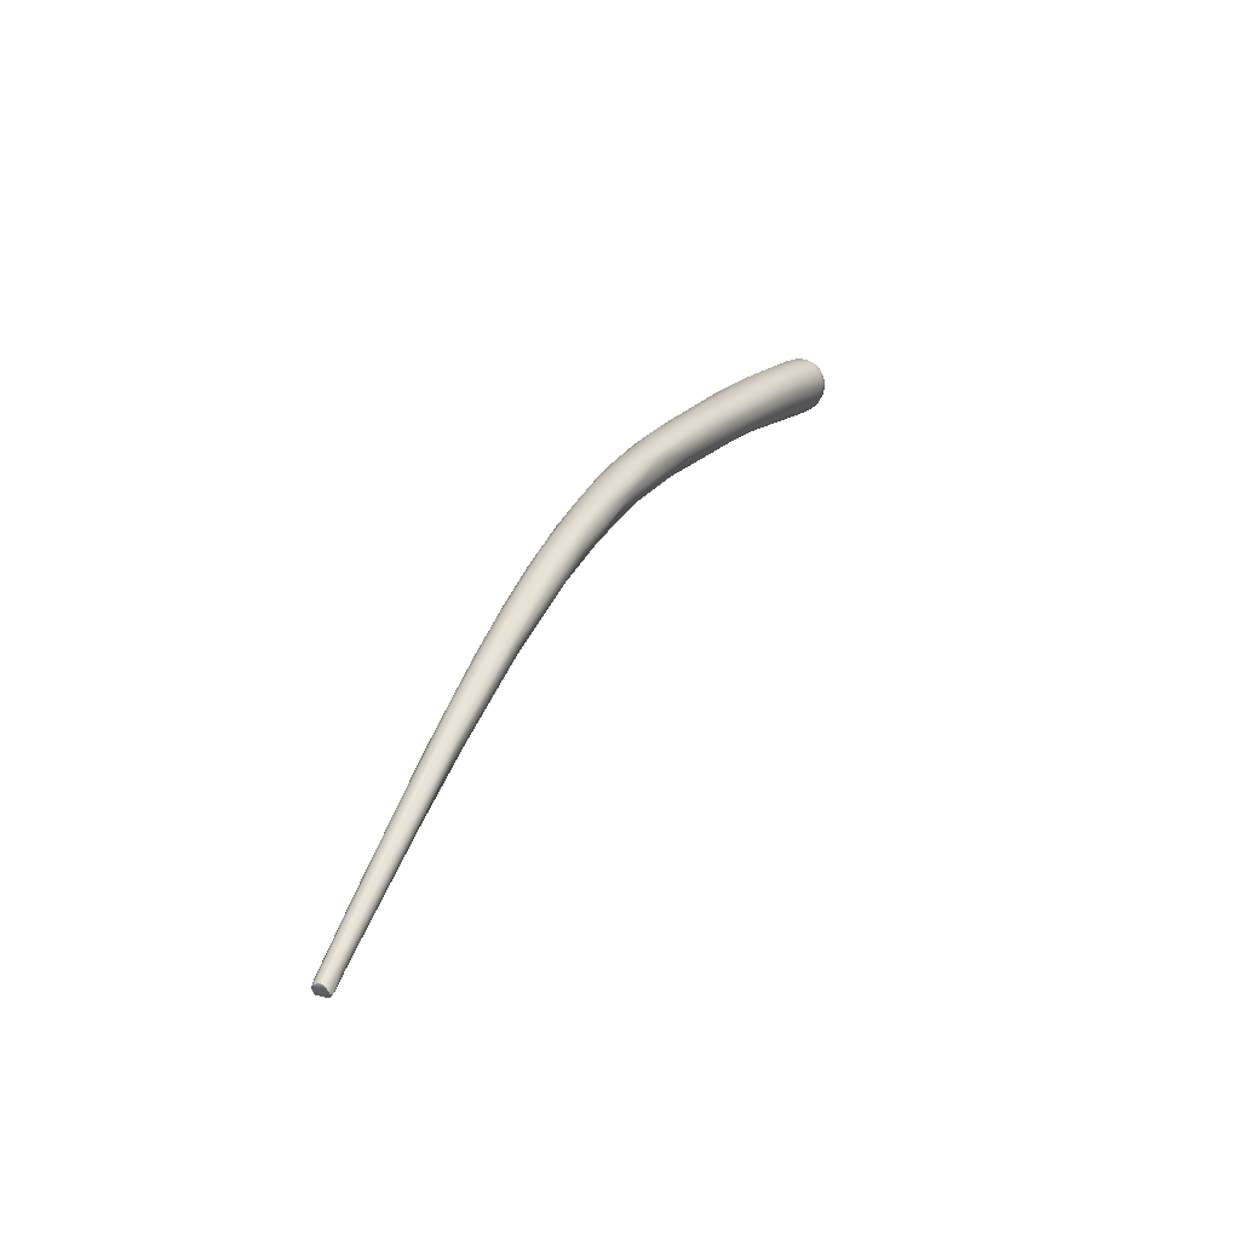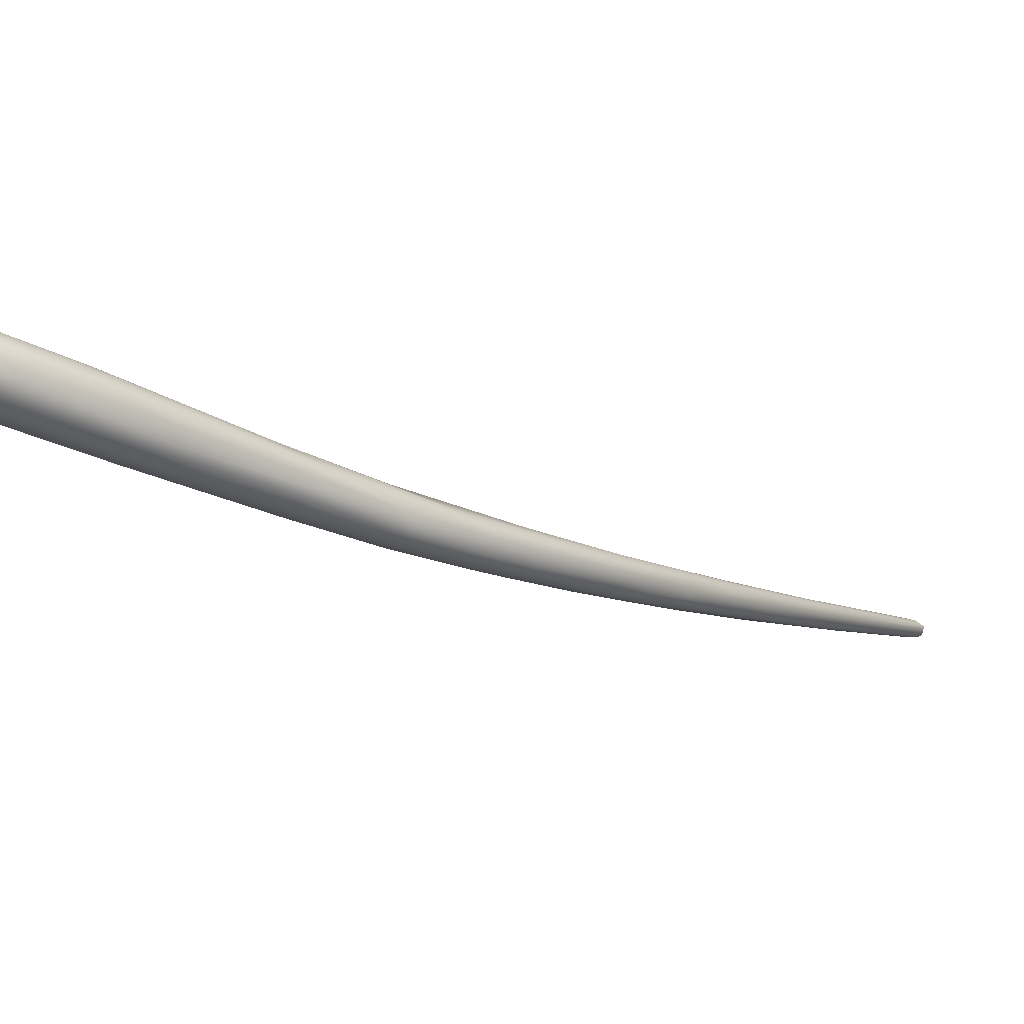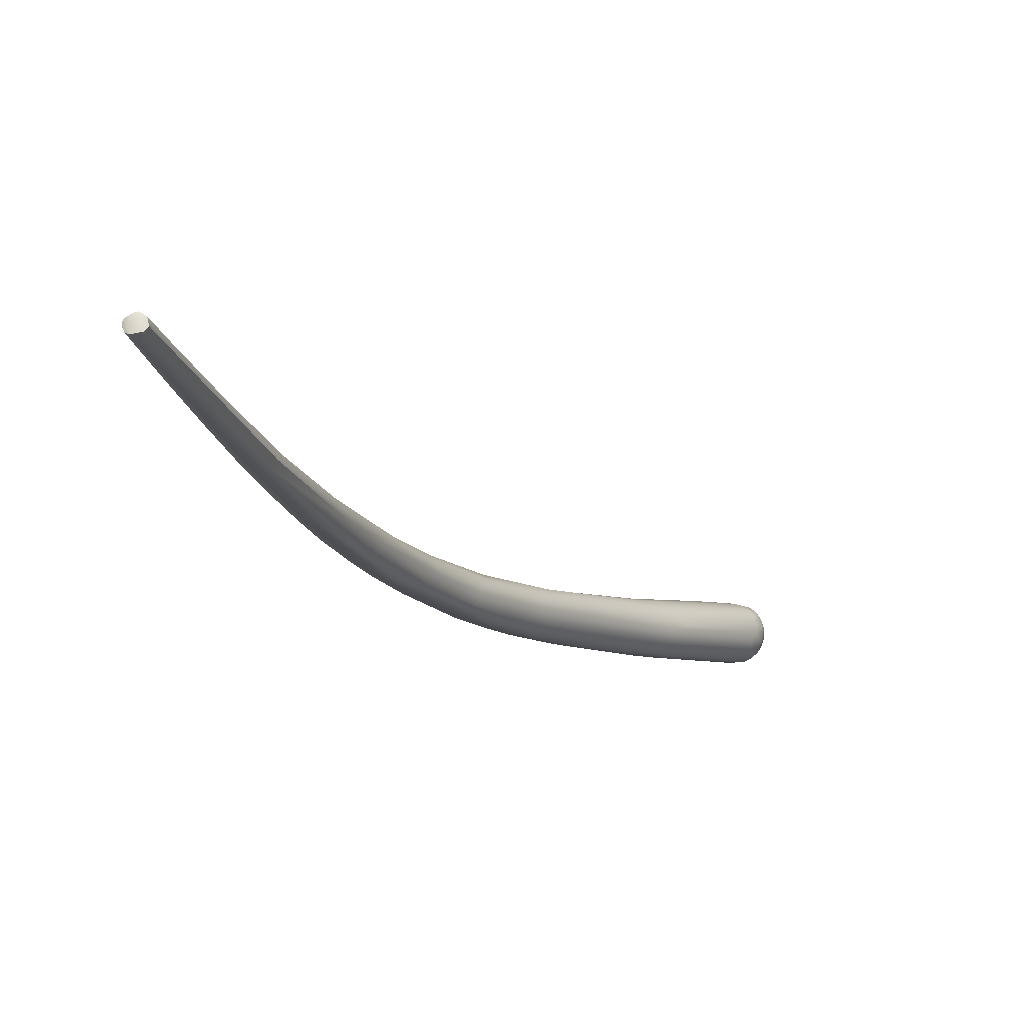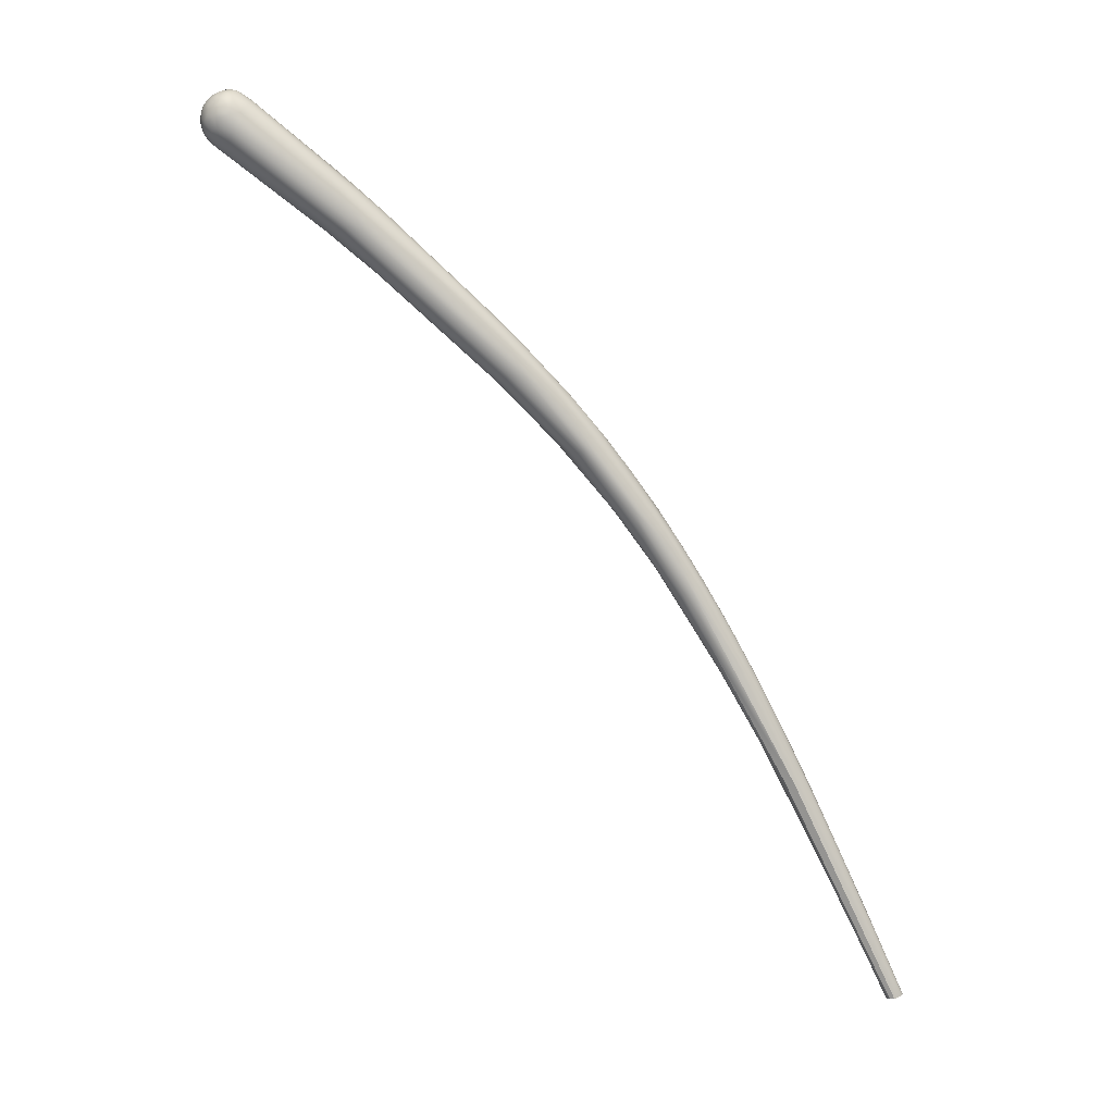
<metadata>
{"format":"obj","ext":"obj","renderer":"f3d","projection":"perspective","resolution":1024,"background":"white","views":[{"elev":-29.0,"azim":93.8,"up":"+Z"},{"elev":12.1,"azim":12.6,"up":"+Y"},{"elev":-34.6,"azim":173.2,"up":"+Y"},{"elev":5.5,"azim":-37.0,"up":"+Z"}]}
</metadata>
<code>
v 117.8 -120.8 1142
v 117.9 -121 1140
v 118.4 -120.9 1141
v 118.6 -121.1 1140
v 117.6 -120.6 1140
v 118.9 -121 1141
v 117 -119.7 1142
v 118.7 -120.6 1141
v 118.1 -120.2 1140
v 117.8 -120.1 1140
v 119.1 -120.5 1141
v 118.9 -120.4 1140
v 118.6 -120 1142
v 117.8 -119.3 1142
v 117.9 -119.7 1141
v 119.1 -120.2 1140
v 118.5 -119.9 1140
v 118.2 -119.8 1140
v 118.2 -119.3 1142
v 113.4 -117.4 1154
v 116.2 -118.4 1149
v 116.2 -119.1 1148
v 116.8 -119.3 1147
v 116.5 -118.7 1144
v 111.8 -115.8 1160
v 110.6 -115.5 1160
v 110 -114.7 1160
v 113.3 -115.5 1154
v 114.4 -117.4 1153
v 115.2 -117.3 1152
v 115.6 -117.2 1151
v 115.2 -116.6 1151
v 113.4 -116.5 1152
v 108 -113.5 1168
v 109.9 -114.1 1165
v 110.5 -113.9 1165
v 110.9 -113.6 1164
v 108.3 -112.9 1164
v 112.4 -115.5 1160
v 111.8 -113.8 1161
v 110.2 -113.2 1161
v 111.5 -113.4 1161
v 111.5 -113.5 1160
v 112.7 -115.2 1159
v 113.2 -115.2 1158
v 103.1 -110.4 1177
v 104.3 -110.8 1176
v 102.4 -109.7 1177
v 102.5 -109.4 1176
v 105.7 -111.2 1175
v 106.7 -111.5 1173
v 104.6 -110.9 1172
v 106 -110.1 1170
v 108.1 -112.8 1169
v 108.4 -112.5 1170
v 105.8 -110.8 1170
v 108.9 -112.3 1169
v 110.1 -112.6 1166
v 98.67 -107.4 1186
v 97.61 -106.8 1185
v 97.7 -106.4 1184
v 100.4 -107.9 1184
v 98.66 -107.7 1184
v 101.2 -108.8 1182
v 99.45 -107.8 1182
v 99.87 -107.4 1181
v 99.93 -106.8 1181
v 101.5 -109.3 1181
v 102.7 -108.8 1181
v 103.3 -108.7 1181
v 103.3 -109.8 1179
v 104.6 -109.9 1178
v 101.4 -108 1178
v 105.2 -109.7 1177
v 105.3 -109.1 1177
v 106.4 -110.8 1174
v 106.4 -110.3 1175
v 106 -109.1 1175
v 107.7 -110.9 1172
v 107.6 -110.6 1172
v 107.3 -109.9 1172
v 106.4 -109.7 1171
v 108.5 -111 1169
v 107.5 -110.2 1170
v 89.54 -102.6 1197
v 90.24 -103 1196
v 91.49 -103.1 1197
v 89.06 -102 1196
v 92.9 -104 1195
v 93.86 -104.3 1194
v 93.43 -104.7 1193
v 96.68 -105.8 1190
v 96.93 -105.2 1191
v 95.36 -105.5 1191
v 96.14 -105.1 1191
v 95.43 -105.9 1189
v 94.77 -105.3 1189
v 94.45 -104.5 1189
v 99.16 -106.5 1187
v 99.57 -105.9 1187
v 97.14 -104.5 1186
v 101.4 -107.5 1184
v 98.15 -105.9 1184
v 98.61 -105.6 1183
v 98.63 -104.8 1184
v 102 -107.2 1183
v 102 -106.6 1183
v 100.8 -105.7 1182
v 101.9 -106.1 1183
v 101.7 -105.9 1182
v 103.4 -107.3 1180
v 104 -108.3 1180
v 104.2 -107.6 1178
v 101.5 -107.1 1179
v 84.23 -99.36 1204
v 87.7 -101 1201
v 85.57 -100.3 1200
v 85.19 -100.2 1201
v 89.76 -101.5 1199
v 90.63 -101.2 1199
v 89.23 -102.2 1198
v 91.95 -102.6 1197
v 89.11 -101.3 1195
v 89.35 -100.4 1195
v 94.7 -103.9 1194
v 94.79 -103.4 1194
v 96.2 -103.5 1192
v 96.23 -103 1192
v 95.46 -102.2 1193
v 97.6 -104.9 1190
v 93.82 -102.8 1190
v 94.14 -101.9 1190
v 96.28 -102.3 1190
v 99.09 -105 1188
v 98.94 -104.4 1188
v 98.66 -103.9 1188
v 98.61 -103.7 1188
v 98.01 -103.7 1186
v 101.1 -105.4 1184
v 72.29 -92.7 1214
v 76.56 -94.82 1212
v 78.17 -95.11 1211
v 77.41 -95.57 1210
v 80.21 -96.73 1209
v 78.31 -96.11 1208
v 77.14 -95.19 1208
v 77.26 -94.72 1208
v 79.16 -94.87 1206
v 84.54 -98.68 1205
v 85.38 -98.69 1204
v 87.62 -99.74 1202
v 91.21 -100.8 1199
v 90.82 -99.62 1199
v 88.53 -98.56 1197
v 89.24 -98.19 1198
v 92.41 -100.3 1197
v 94.03 -101.9 1195
v 93.19 -100.3 1195
v 94.8 -101.5 1194
v 70.35 -90.7 1218
v 68.75 -90.55 1218
v 69.6 -90.89 1218
v 69.02 -90.37 1219
v 68.56 -90.13 1219
v 68.04 -89.89 1218
v 68.07 -89.62 1218
v 68.85 -89.94 1219
v 67.77 -89.27 1218
v 68.94 -90.59 1216
v 68.08 -90.03 1217
v 69.02 -90.29 1215
v 67.76 -89.54 1217
v 67.98 -89.59 1216
v 67.6 -89.05 1217
v 67.82 -88.98 1216
v 68.55 -89.34 1215
v 72.36 -92.7 1215
v 79.13 -95.01 1211
v 78.84 -93.74 1212
v 80.92 -95.5 1210
v 75.47 -93.18 1209
v 76.71 -92.76 1208
v 84.89 -96.42 1206
v 80.85 -94.48 1204
v 80.11 -93.32 1206
v 85.25 -97.34 1205
v 83.93 -94.48 1204
v 86.62 -96.24 1203
v 68.91 -88.48 1220
v 69.62 -88.57 1220
v 70.6 -90.14 1219
v 70.12 -89.33 1220
v 71.36 -89.89 1219
v 70.57 -88.99 1220
v 71.57 -89.22 1219
v 69.37 -89.96 1219
v 68.5 -89.54 1219
v 68.11 -89.27 1219
v 69.52 -89.54 1220
v 69.04 -89.33 1220
v 68.42 -88.99 1219
v 69.62 -89.1 1220
v 70.06 -88.79 1220
v 67.55 -88.84 1218
v 67.73 -88.69 1218
v 68.16 -88.55 1219
v 67.83 -88.29 1219
v 67.61 -88.16 1218
v 67.79 -87.77 1218
v 67.67 -87.6 1218
v 68.08 -87.73 1219
v 68.53 -87.73 1219
v 67.99 -87.34 1219
v 67.87 -87.19 1218
v 67.5 -88.47 1217
v 67.88 -88.46 1216
v 67.6 -88.16 1217
v 67.55 -87.81 1217
v 67.96 -87.72 1216
v 67.7 -87.46 1217
v 67.83 -87.11 1218
v 67.9 -87.03 1217
v 68.11 -87.04 1216
v 68.65 -88.56 1215
v 68.73 -87.99 1215
v 68.4 -87.33 1216
v 69.24 -87.47 1215
v 77.39 -92.43 1214
v 77.69 -91.99 1214
v 80.12 -93.7 1211
v 79.37 -92.06 1212
v 80.7 -92.39 1210
v 80.52 -92.9 1206
v 69.61 -88.03 1220
v 70.5 -88.44 1220
v 71.1 -88.46 1220
v 71.98 -88.83 1219
v 70.76 -88 1220
v 71.41 -88.02 1219
v 71.02 -87.56 1220
v 71.54 -87.37 1219
v 72.07 -87.43 1219
v 71.47 -86.95 1219
v 70 -88.25 1220
v 69.13 -87.53 1220
v 70.27 -87.83 1220
v 69.78 -87.29 1220
v 69.36 -87.07 1220
v 70.56 -87.34 1220
v 70.27 -86.94 1219
v 69.71 -86.66 1219
v 70.9 -86.9 1219
v 69.67 -86.29 1219
v 70.57 -86.47 1219
v 71.19 -86.51 1219
v 70.15 -86.06 1218
v 68.29 -87.23 1219
v 68.77 -87.28 1219
v 68.17 -86.82 1218
v 69.02 -86.82 1219
v 68.64 -86.56 1218
v 68.52 -86.43 1218
v 69.22 -86.22 1218
v 69.6 -86.04 1218
v 73.24 -88.86 1218
v 71 -86.2 1217
v 68.51 -86.9 1216
v 68.15 -86.68 1217
v 68.23 -86.66 1217
v 68.42 -86.64 1216
v 68.89 -86.55 1216
v 68.62 -86.32 1217
v 68.83 -86.31 1217
v 69.05 -86.12 1218
v 69.32 -85.99 1217
v 69.67 -86.07 1217
v 69.98 -85.9 1217
v 69.79 -85.9 1218
v 73.98 -88.11 1216
v 70.5 -86.32 1216
v 70.19 -86.91 1215
v 75.89 -89.92 1215
v 74.96 -88.46 1215
v 74.62 -88.11 1215
v 76.94 -89.89 1214
v 75.39 -88.88 1212
v 75.16 -88.51 1213
v 73.99 -88.44 1213
v 78.22 -90.46 1212
v 78.03 -90.34 1211
v 70.81 -86.25 1218
v 71.69 -86.64 1218
v 70.95 -86.14 1218
v 70.36 -85.91 1218
v 71.49 -86.33 1217
v 70.71 -85.97 1217
v 71.44 -86.31 1217
v 117.9 -121 1140
v 117.9 -121 1140
v 118.6 -121.1 1140
v 117.6 -120.6 1140
v 117.6 -120.6 1140
v 118.9 -121 1141
v 117.8 -120.1 1140
v 119.1 -120.5 1141
v 119.1 -120.2 1140
v 118.5 -119.9 1140
v 118.2 -119.8 1140
v 118.2 -119.8 1140
v 110.6 -115.5 1160
v 110 -114.7 1160
v 110.2 -113.2 1161
g grp1
f 1 26 2
f 21 23 8
f 21 8 11
f 27 5 310
f 7 301 311
f 24 15 10
f 24 10 7
f 24 14 15
f 3 22 1
f 3 1 4
f 2 4 1
f 298 310 5
f 12 300 299
f 23 22 3
f 23 3 6
f 6 3 4
f 303 300 12
f 12 299 9
f 299 302 9
f 8 23 6
f 10 301 7
f 17 12 9
f 302 304 9
f 6 11 8
f 303 12 305
f 16 305 12
f 12 17 16
f 17 9 18
f 18 9 304
f 15 308 10
f 11 306 13
f 19 309 14
f 14 308 15
f 307 19 306
f 309 19 307
f 25 20 22
f 29 25 22
f 21 29 22
f 1 20 26
f 22 20 1
f 21 22 23
f 13 30 21
f 31 30 13
f 31 13 306
f 306 32 31
f 32 306 19
f 33 7 311
f 24 7 33
f 13 21 11
f 35 25 39
f 35 34 25
f 39 25 29
f 25 34 20
f 31 45 30
f 32 45 31
f 41 28 33
f 43 28 312
f 30 39 21
f 39 29 21
f 19 42 32
f 14 24 28
f 28 24 33
f 43 14 28
f 14 43 19
f 19 43 42
f 34 26 20
f 34 46 26
f 27 310 52
f 54 34 35
f 36 35 39
f 56 41 38
f 36 39 44
f 36 37 57
f 37 36 44
f 37 44 45
f 58 57 37
f 58 37 45
f 311 38 33
f 41 33 38
f 40 42 83
f 44 39 30
f 45 44 30
f 40 45 32
f 40 32 42
f 46 63 48
f 48 49 52
f 49 48 66
f 66 73 49
f 47 68 34
f 34 68 46
f 34 50 47
f 73 52 49
f 73 56 52
f 34 54 50
f 50 54 51
f 48 52 46
f 55 51 54
f 76 51 55
f 57 77 76
f 79 77 57
f 310 46 52
f 56 311 52
f 114 53 56
f 55 35 36
f 55 54 35
f 57 55 36
f 57 58 79
f 57 76 55
f 311 56 38
f 53 41 56
f 58 40 83
f 45 40 58
f 42 43 84
f 62 92 59
f 59 91 68
f 96 97 63
f 97 60 63
f 64 59 68
f 62 59 64
f 68 96 63
f 91 96 68
f 60 61 65
f 60 65 63
f 65 61 66
f 61 103 66
f 103 67 66
f 64 68 47
f 62 71 69
f 62 64 71
f 62 69 102
f 102 69 70
f 68 63 46
f 72 74 70
f 69 72 70
f 47 71 64
f 69 71 72
f 74 112 70
f 66 67 73
f 71 47 50
f 71 50 72
f 112 74 75
f 65 48 63
f 65 66 48
f 114 73 67
f 50 51 72
f 51 76 72
f 72 76 74
f 77 75 74
f 76 77 74
f 113 81 84
f 114 56 73
f 80 75 79
f 77 79 75
f 80 78 75
f 58 80 79
f 81 78 80
f 114 82 53
f 53 82 312
f 83 80 58
f 42 81 83
f 84 81 42
f 83 81 80
f 43 82 84
f 82 43 312
f 86 117 88
f 90 87 89
f 89 121 91
f 91 85 86
f 121 85 91
f 121 89 87
f 90 94 92
f 94 89 91
f 94 90 89
f 95 90 92
f 90 95 125
f 86 88 97
f 97 88 123
f 97 123 98
f 125 95 93
f 126 125 93
f 93 92 99
f 93 95 92
f 130 93 99
f 126 93 130
f 96 91 86
f 96 86 97
f 94 91 59
f 92 94 59
f 130 99 100
f 97 98 60
f 61 60 98
f 92 62 99
f 131 101 103
f 131 105 101
f 99 62 102
f 100 99 102
f 102 106 100
f 134 100 106
f 98 103 61
f 101 104 103
f 106 102 70
f 104 67 103
f 105 104 101
f 106 70 112
f 106 112 107
f 111 107 112
f 111 113 109
f 107 111 109
f 109 113 139
f 67 104 114
f 105 114 104
f 114 105 108
f 75 111 112
f 78 111 75
f 111 78 113
f 81 113 78
f 82 108 110
f 108 82 114
f 110 113 84
f 84 82 110
f 139 113 110
f 88 146 147
f 115 116 144
f 116 149 144
f 118 145 117
f 145 146 117
f 149 116 119
f 119 120 151
f 88 117 146
f 152 120 126
f 118 86 85
f 118 121 115
f 85 121 118
f 116 115 121
f 118 117 86
f 147 148 123
f 116 121 87
f 122 87 90
f 119 87 122
f 119 116 87
f 120 119 122
f 157 152 126
f 120 122 126
f 88 147 123
f 123 124 98
f 154 131 124
f 122 90 125
f 125 126 122
f 128 129 157
f 131 154 132
f 124 131 98
f 126 127 157
f 128 157 127
f 103 98 131
f 126 130 127
f 127 130 134
f 134 128 127
f 129 128 135
f 129 135 159
f 159 135 136
f 159 136 158
f 158 136 137
f 100 134 130
f 134 135 128
f 138 105 132
f 137 110 133
f 132 105 131
f 138 108 105
f 133 138 132
f 107 135 134
f 107 134 106
f 107 109 135
f 135 109 136
f 138 133 108
f 136 109 139
f 136 139 137
f 137 139 110
f 108 133 110
f 177 140 143
f 140 169 145
f 141 177 143
f 144 142 141
f 144 149 142
f 169 146 145
f 142 149 178
f 143 118 115
f 143 145 118
f 115 141 143
f 115 144 141
f 140 145 143
f 181 148 147
f 178 150 180
f 180 150 186
f 178 149 150
f 151 186 150
f 150 149 119
f 150 119 151
f 124 184 154
f 151 120 186
f 186 120 152
f 152 183 186
f 124 123 148
f 152 153 183
f 156 159 188
f 157 153 152
f 157 156 153
f 129 156 157
f 159 156 129
f 188 159 158
f 133 132 155
f 133 155 158
f 132 154 155
f 158 137 133
f 141 160 162
f 191 160 142
f 177 161 140
f 163 161 162
f 163 164 161
f 164 165 161
f 164 166 165
f 177 141 162
f 161 177 162
f 165 170 161
f 164 197 166
f 163 162 160
f 196 167 163
f 160 196 163
f 163 167 164
f 164 167 197
f 196 200 167
f 197 167 200
f 166 197 198
f 166 198 168
f 168 165 166
f 165 172 170
f 168 198 205
f 168 172 165
f 168 204 172
f 168 205 204
f 161 169 140
f 161 170 169
f 170 173 169
f 169 173 171
f 174 173 172
f 172 173 170
f 171 173 176
f 173 175 176
f 171 176 147
f 174 172 204
f 173 174 175
f 176 216 224
f 176 175 216
f 181 176 224
f 147 176 181
f 171 147 146
f 146 169 171
f 193 179 195
f 179 228 195
f 160 141 142
f 193 178 179
f 228 179 230
f 193 191 178
f 179 178 180
f 191 142 178
f 180 186 179
f 179 186 230
f 230 186 183
f 148 181 182
f 182 184 148
f 185 184 182
f 148 184 124
f 233 155 185
f 231 183 153
f 185 155 154
f 185 154 184
f 153 156 188
f 158 187 188
f 158 155 187
f 202 190 189
f 202 203 190
f 190 234 189
f 190 203 244
f 244 234 190
f 191 196 160
f 196 191 199
f 199 191 192
f 191 193 192
f 192 194 203
f 192 193 194
f 194 193 195
f 194 195 236
f 203 194 235
f 236 235 194
f 236 195 237
f 200 196 199
f 201 197 200
f 198 197 201
f 206 198 201
f 199 202 200
f 202 189 200
f 200 189 201
f 192 202 199
f 189 206 201
f 203 202 192
f 189 212 206
f 245 189 234
f 245 212 189
f 203 235 244
f 198 206 205
f 204 205 208
f 208 218 215
f 204 208 215
f 207 205 206
f 207 208 205
f 208 210 218
f 206 211 207
f 208 207 209
f 209 210 208
f 212 211 206
f 207 211 209
f 213 210 209
f 210 213 214
f 211 212 257
f 211 257 213
f 209 211 213
f 221 210 214
f 218 210 221
f 212 258 257
f 174 204 215
f 215 217 175
f 174 215 175
f 216 175 217
f 218 217 215
f 219 216 217
f 219 224 216
f 218 220 217
f 224 219 225
f 220 219 217
f 220 223 219
f 226 219 223
f 221 220 218
f 221 222 220
f 222 223 220
f 268 222 221
f 268 269 222
f 270 223 269
f 269 223 222
f 270 267 223
f 223 267 226
f 182 181 224
f 182 224 225
f 226 225 219
f 226 227 225
f 225 227 182
f 267 227 226
f 182 227 185
f 237 195 228
f 229 237 228
f 282 229 231
f 229 265 237
f 281 233 185
f 229 228 230
f 282 231 285
f 231 229 230
f 231 153 232
f 231 232 285
f 233 286 187
f 183 231 230
f 153 188 232
f 232 188 289
f 289 188 290
f 290 188 187
f 233 187 155
f 235 236 238
f 238 246 235
f 236 239 238
f 236 237 239
f 239 237 265
f 238 239 240
f 239 265 241
f 239 241 240
f 282 242 265
f 265 242 241
f 252 240 241
f 241 242 243
f 252 241 243
f 292 243 242
f 243 292 255
f 235 246 244
f 244 246 234
f 246 247 234
f 247 245 234
f 245 258 212
f 245 248 258
f 248 245 247
f 238 249 246
f 240 249 238
f 249 247 246
f 251 248 247
f 260 248 251
f 249 250 247
f 250 251 247
f 254 253 251
f 253 260 251
f 250 254 251
f 249 240 252
f 250 249 252
f 250 252 254
f 291 256 254
f 256 253 254
f 264 253 256
f 264 263 253
f 255 252 243
f 254 252 255
f 254 255 291
f 293 256 291
f 213 257 259
f 214 213 259
f 259 221 214
f 257 261 259
f 261 262 259
f 248 260 258
f 260 257 258
f 257 260 261
f 259 262 268
f 263 261 260
f 263 260 253
f 274 272 262
f 274 262 261
f 262 272 268
f 261 263 274
f 263 264 274
f 282 279 242
f 292 242 279
f 292 283 295
f 264 256 278
f 278 256 294
f 294 277 278
f 294 296 277
f 266 280 277
f 266 277 296
f 221 259 268
f 271 267 270
f 271 227 267
f 271 281 227
f 272 269 268
f 272 273 270
f 269 272 270
f 273 271 270
f 276 271 273
f 276 281 271
f 280 281 276
f 275 273 272
f 273 275 276
f 274 275 272
f 277 276 275
f 277 280 276
f 278 274 264
f 274 278 275
f 277 275 278
f 283 284 295
f 292 279 283
f 297 295 284
f 287 297 284
f 286 288 280
f 286 280 266
f 281 185 227
f 280 288 281
f 288 233 281
f 282 265 229
f 279 282 285
f 279 285 283
f 297 287 266
f 266 287 286
f 285 232 289
f 285 289 283
f 289 290 284
f 283 289 284
f 286 233 288
f 286 290 187
f 284 290 287
f 287 290 286
f 293 291 255
f 255 292 293
f 256 293 294
f 292 295 293
f 293 295 296
f 293 296 294
f 295 297 296
f 266 296 297

</code>
